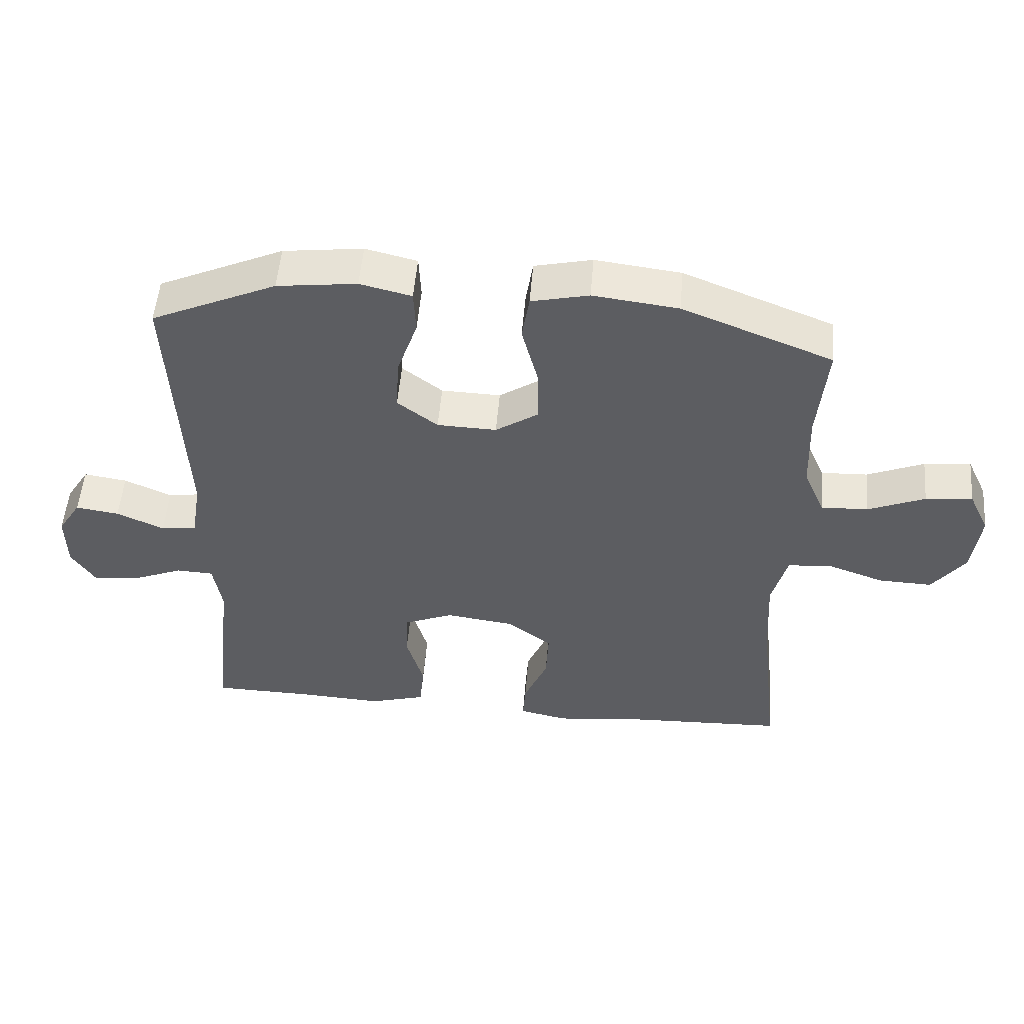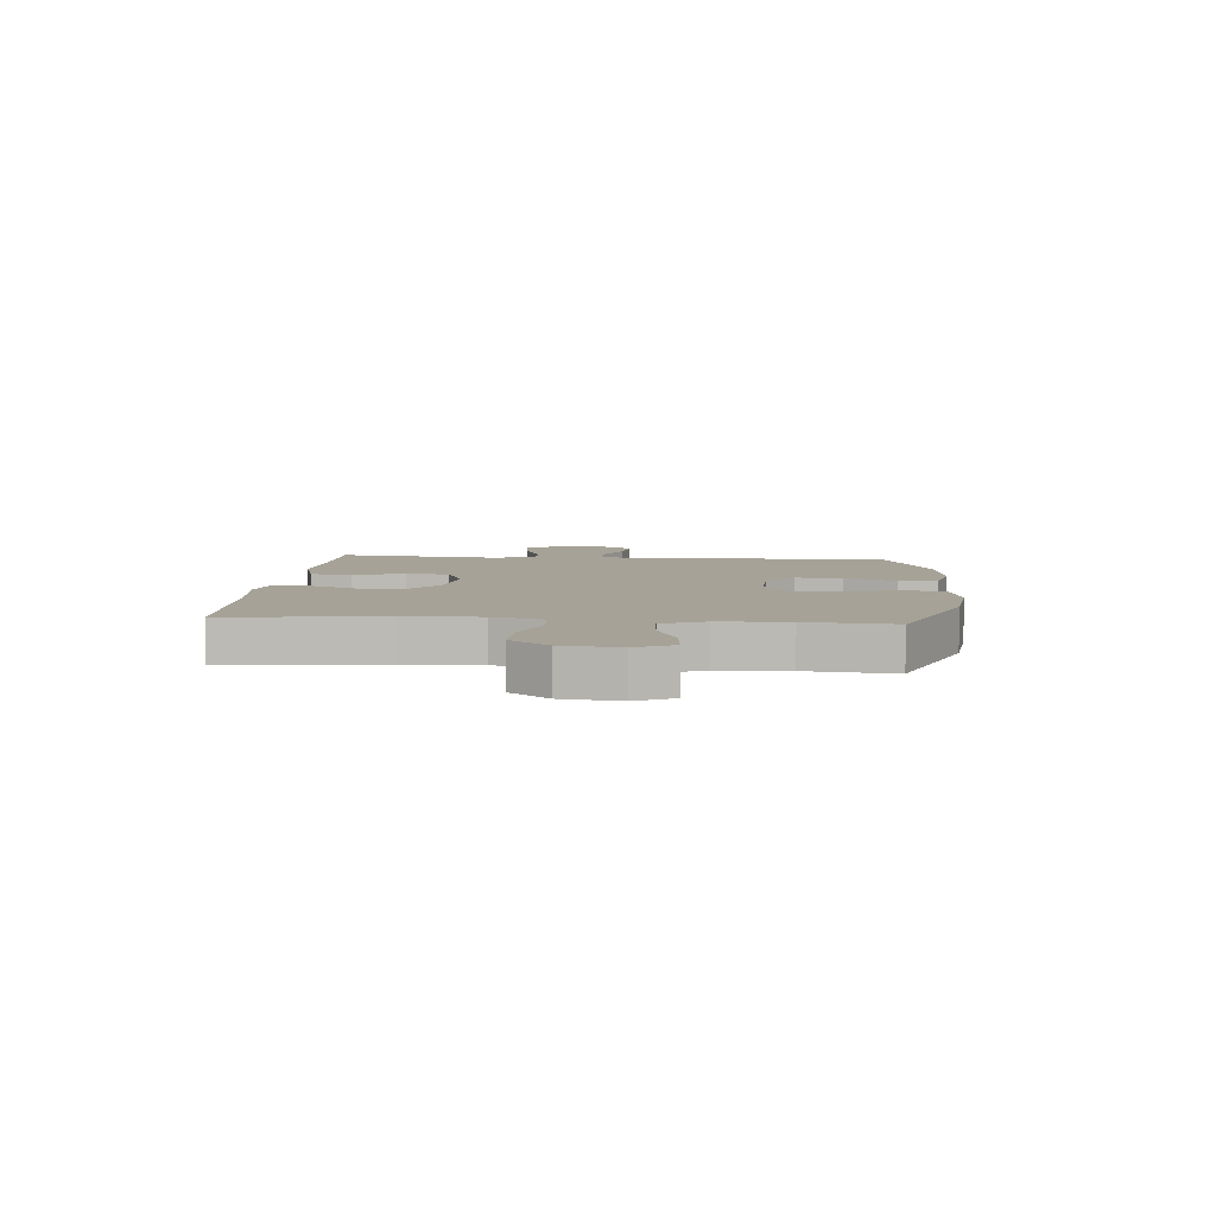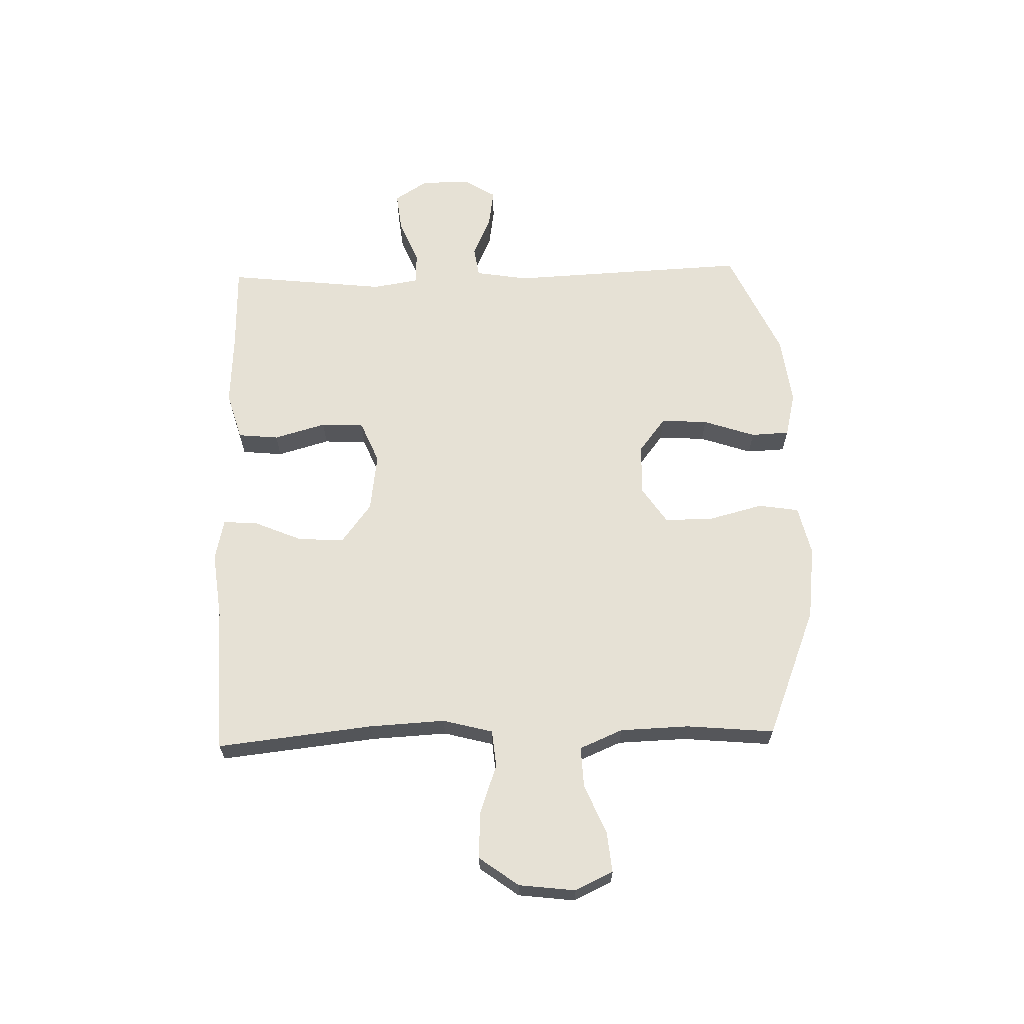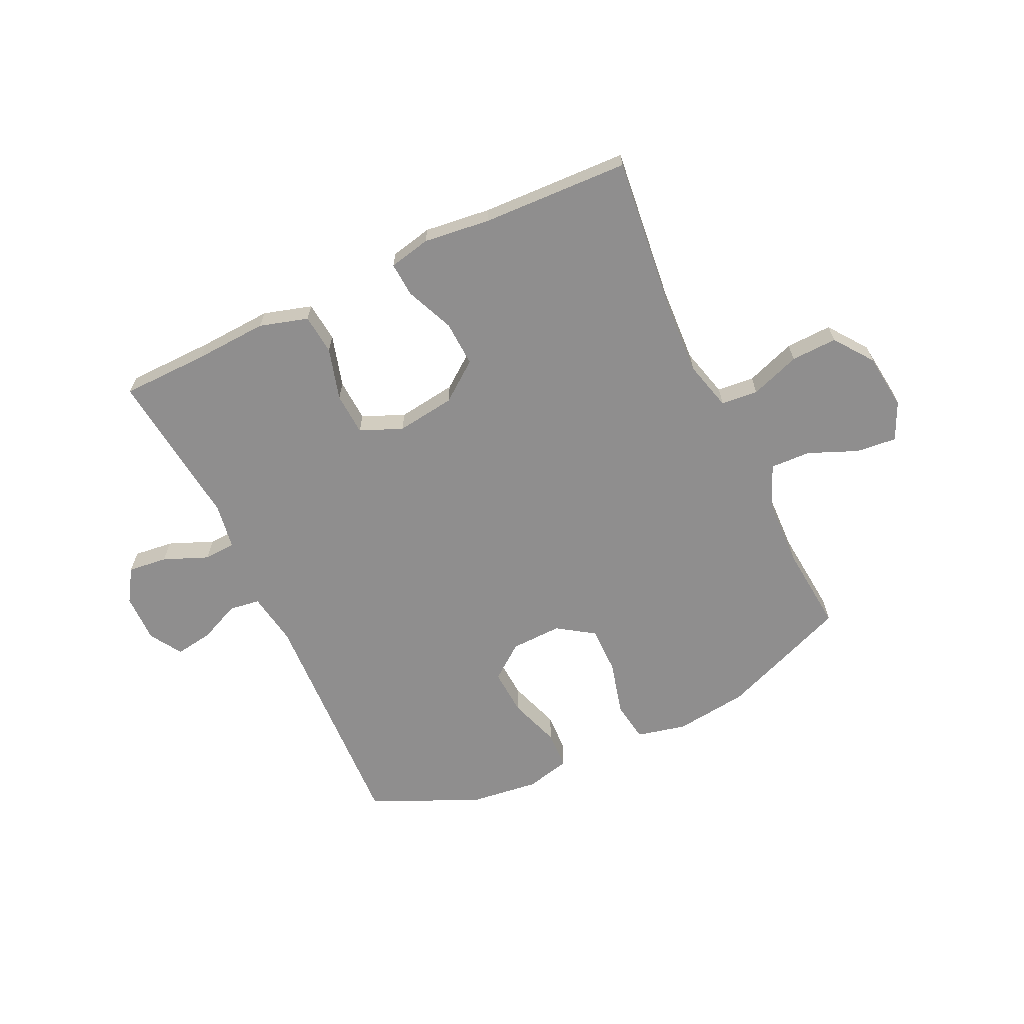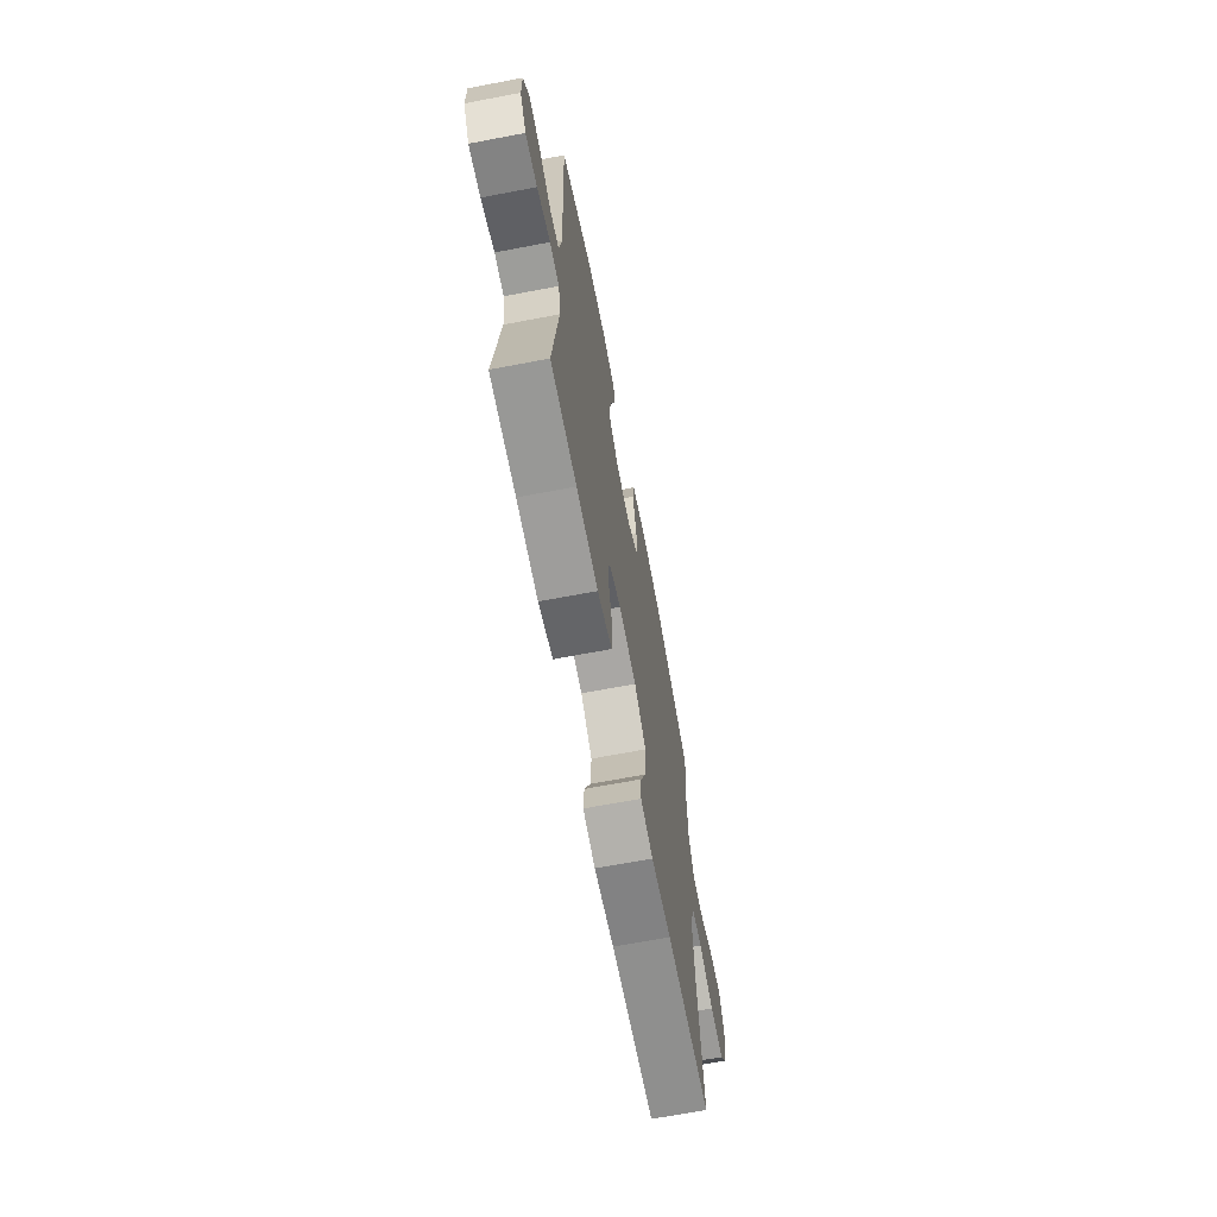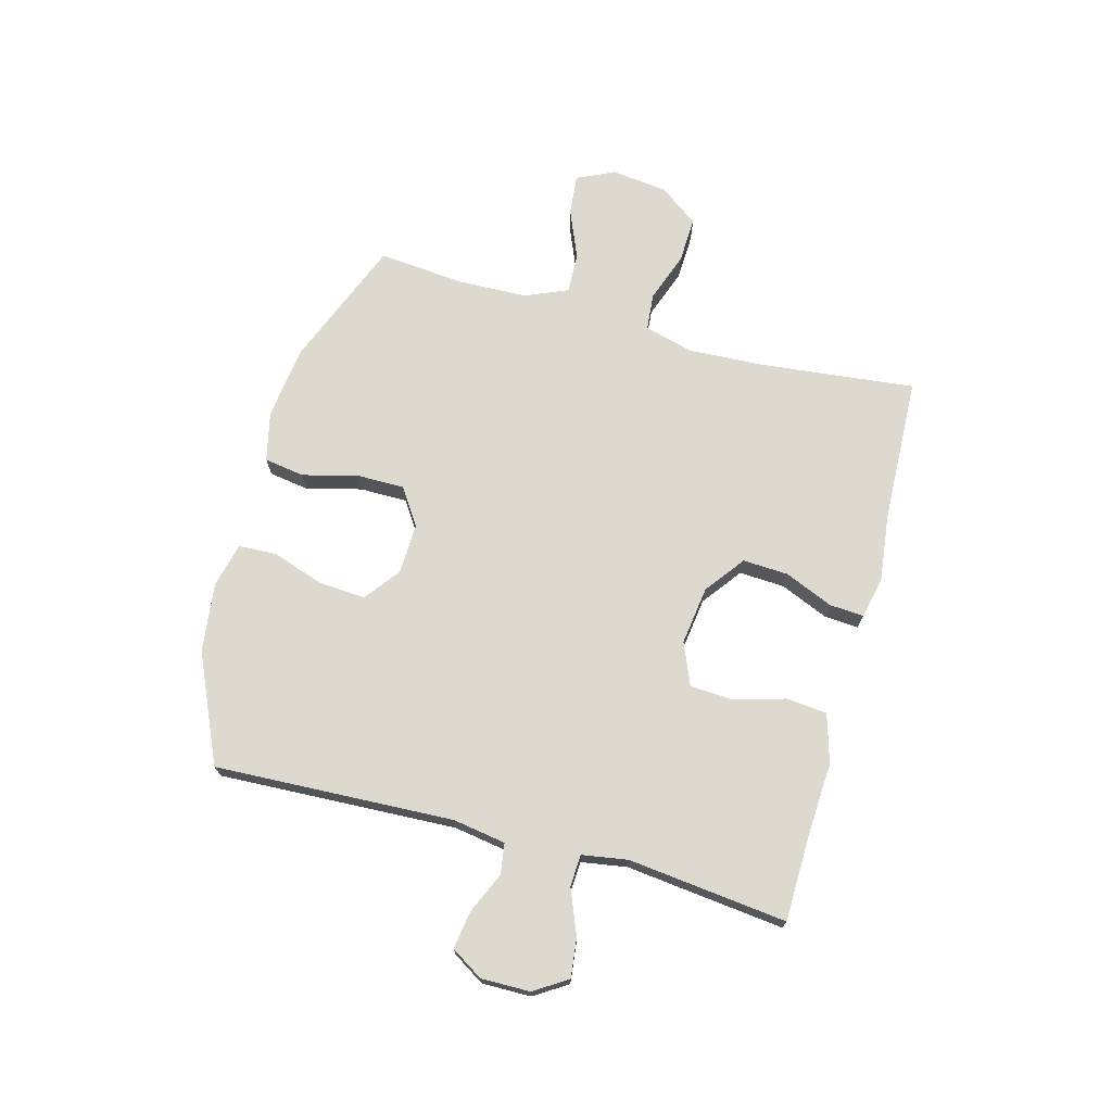
<metadata>
{"format":"obj","ext":"obj","renderer":"f3d","projection":"perspective","resolution":1024,"background":"white","views":[{"elev":52.6,"azim":-175.3,"up":"+Z"},{"elev":6.5,"azim":-85.1,"up":"+Y"},{"elev":64.2,"azim":-91.6,"up":"+Y"},{"elev":-65.0,"azim":-154.7,"up":"+Y"},{"elev":-67.4,"azim":100.8,"up":"+Z"},{"elev":71.5,"azim":105.2,"up":"+Y"}]}
</metadata>
<code>
v -0.5 0.07 -0.5
v -0.47 0.07 -0.228
v -0.463 0.07 -0.095
v -0.486 0.07 -0.008
v -0.551 0.07 -0.002
v -0.638 0.07 -0.033
v -0.719 0.07 -0.036
v -0.769 0.07 0.032
v -0.781 0.07 0.131
v -0.75 0.07 0.197
v -0.679 0.07 0.19
v -0.593 0.07 0.154
v -0.522 0.07 0.151
v -0.49 0.07 0.226
v -0.486 0.07 0.347
v -0.5 0.07 0.5
v -0.273 0.07 0.59
v -0.144 0.07 0.606
v -0.057 0.07 0.586
v -0.046 0.07 0.515
v -0.071 0.07 0.419
v -0.071 0.07 0.335
v -0.007 0.07 0.292
v 0.083 0.07 0.295
v 0.144 0.07 0.342
v 0.139 0.07 0.424
v 0.108 0.07 0.515
v 0.111 0.07 0.582
v 0.189 0.07 0.601
v 0.31 0.07 0.586
v 0.5 0.07 0.5
v 0.481 0.07 0.081
v 0.496 0.07 -0.012
v 0.55 0.07 -0.02
v 0.622 0.07 0.012
v 0.688 0.07 0.022
v 0.723 0.07 -0.034
v 0.722 0.07 -0.12
v 0.685 0.07 -0.178
v 0.616 0.07 -0.17
v 0.538 0.07 -0.138
v 0.482 0.07 -0.141
v 0.469 0.07 -0.221
v 0.5 0.07 -0.5
v 0.347 0.07 -0.503
v 0.22 0.07 -0.51
v 0.135 0.07 -0.485
v 0.128 0.07 -0.414
v 0.154 0.07 -0.323
v 0.15 0.07 -0.248
v 0.076 0.07 -0.217
v -0.027 0.07 -0.231
v -0.096 0.07 -0.283
v -0.092 0.07 -0.363
v -0.056 0.07 -0.448
v -0.052 0.07 -0.508
v -0.125 0.07 -0.524
v -0.242 0.07 -0.51
v -0.5 0 -0.5
v -0.47 0 -0.228
v -0.463 0 -0.095
v -0.486 0 -0.008
v -0.551 0 -0.002
v -0.638 0 -0.033
v -0.719 0 -0.036
v -0.769 0 0.032
v -0.781 0 0.131
v -0.75 0 0.197
v -0.679 0 0.19
v -0.593 0 0.154
v -0.522 0 0.151
v -0.49 0 0.226
v -0.486 0 0.347
v -0.5 0 0.5
v -0.273 0 0.59
v -0.144 0 0.606
v -0.057 0 0.586
v -0.046 0 0.515
v -0.071 0 0.419
v -0.071 0 0.335
v -0.007 0 0.292
v 0.083 0 0.295
v 0.144 0 0.342
v 0.139 0 0.424
v 0.108 0 0.515
v 0.111 0 0.582
v 0.189 0 0.601
v 0.31 0 0.586
v 0.5 0 0.5
v 0.481 0 0.081
v 0.496 0 -0.012
v 0.55 0 -0.02
v 0.622 0 0.012
v 0.688 0 0.022
v 0.723 0 -0.034
v 0.722 0 -0.12
v 0.685 0 -0.178
v 0.616 0 -0.17
v 0.538 0 -0.138
v 0.482 0 -0.141
v 0.469 0 -0.221
v 0.5 0 -0.5
v 0.347 0 -0.503
v 0.22 0 -0.51
v 0.135 0 -0.485
v 0.128 0 -0.414
v 0.154 0 -0.323
v 0.15 0 -0.248
v 0.076 0 -0.217
v -0.027 0 -0.231
v -0.096 0 -0.283
v -0.092 0 -0.363
v -0.056 0 -0.448
v -0.052 0 -0.508
v -0.125 0 -0.524
v -0.242 0 -0.51
f 55 56 57 58
f 54 55 58 1
f 53 54 1 2
f 52 53 2 3
f 51 52 3 4
f 46 47 48 49
f 45 46 49 50
f 43 44 45 50
f 42 43 50 51
f 38 39 40 41
f 38 41 42
f 37 38 42
f 34 35 36 37
f 34 37 42 51
f 29 30 31 32
f 29 32 33
f 26 27 28 29
f 25 26 29 33
f 24 25 33
f 23 24 33
f 18 19 20 21
f 18 21 22
f 15 16 17 18
f 14 15 18 22
f 13 14 22 23
f 9 10 11 12
f 9 12 13
f 8 9 13
f 5 6 7 8
f 4 5 8 13
f 33 34 51 4
f 4 13 23 33
f 116 115 114 113
f 59 116 113 112
f 60 59 112 111
f 61 60 111 110
f 62 61 110 109
f 107 106 105 104
f 108 107 104 103
f 108 103 102 101
f 109 108 101 100
f 99 98 97 96
f 100 99 96
f 100 96 95
f 95 94 93 92
f 109 100 95 92
f 90 89 88 87
f 91 90 87
f 87 86 85 84
f 91 87 84 83
f 91 83 82
f 91 82 81
f 79 78 77 76
f 80 79 76
f 76 75 74 73
f 80 76 73 72
f 81 80 72 71
f 70 69 68 67
f 71 70 67
f 71 67 66
f 66 65 64 63
f 71 66 63 62
f 62 109 92 91
f 91 81 71 62
f 1 59 60 2
f 2 60 61 3
f 3 61 62 4
f 4 62 63 5
f 5 63 64 6
f 6 64 65 7
f 7 65 66 8
f 8 66 67 9
f 9 67 68 10
f 10 68 69 11
f 11 69 70 12
f 12 70 71 13
f 13 71 72 14
f 14 72 73 15
f 15 73 74 16
f 16 74 75 17
f 17 75 76 18
f 18 76 77 19
f 19 77 78 20
f 20 78 79 21
f 21 79 80 22
f 22 80 81 23
f 23 81 82 24
f 24 82 83 25
f 25 83 84 26
f 26 84 85 27
f 27 85 86 28
f 28 86 87 29
f 29 87 88 30
f 30 88 89 31
f 31 89 90 32
f 32 90 91 33
f 33 91 92 34
f 34 92 93 35
f 35 93 94 36
f 36 94 95 37
f 37 95 96 38
f 38 96 97 39
f 39 97 98 40
f 40 98 99 41
f 41 99 100 42
f 42 100 101 43
f 43 101 102 44
f 44 102 103 45
f 45 103 104 46
f 46 104 105 47
f 47 105 106 48
f 48 106 107 49
f 49 107 108 50
f 50 108 109 51
f 51 109 110 52
f 52 110 111 53
f 53 111 112 54
f 54 112 113 55
f 55 113 114 56
f 56 114 115 57
f 57 115 116 58
f 58 116 59 1

</code>
